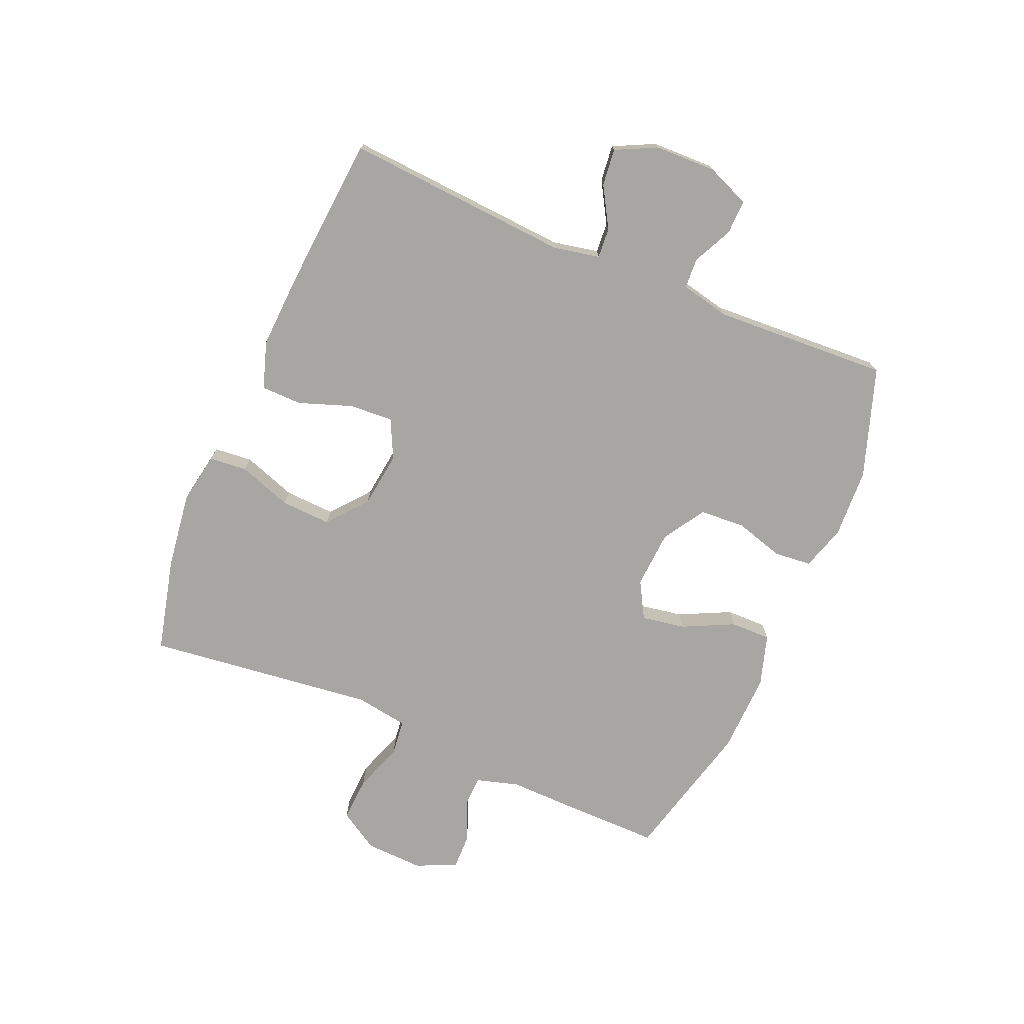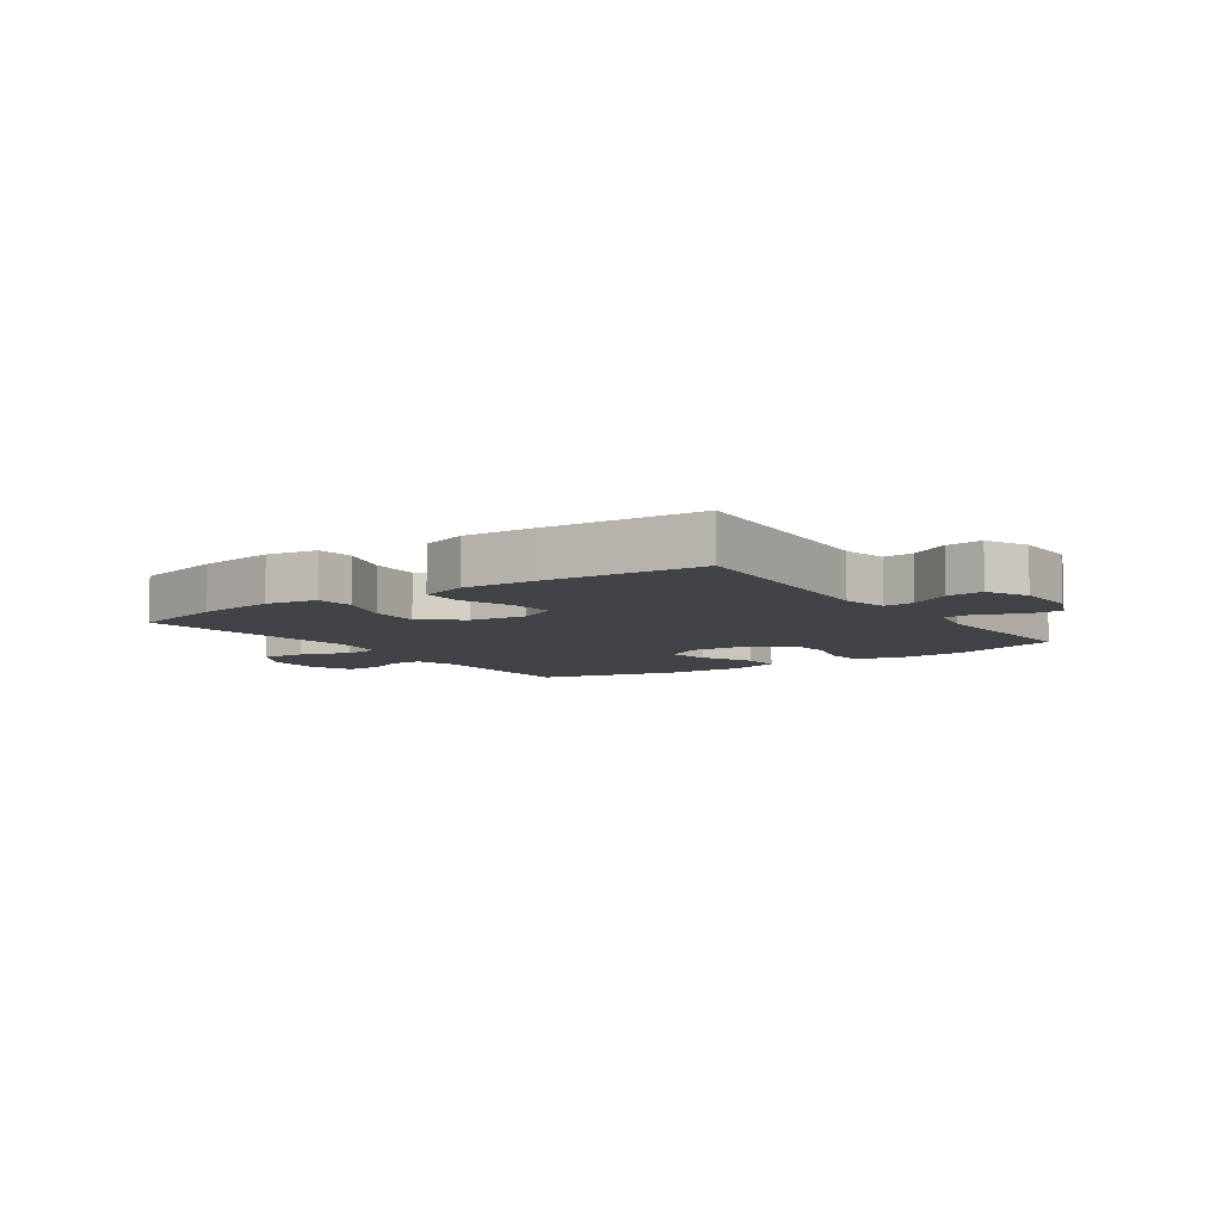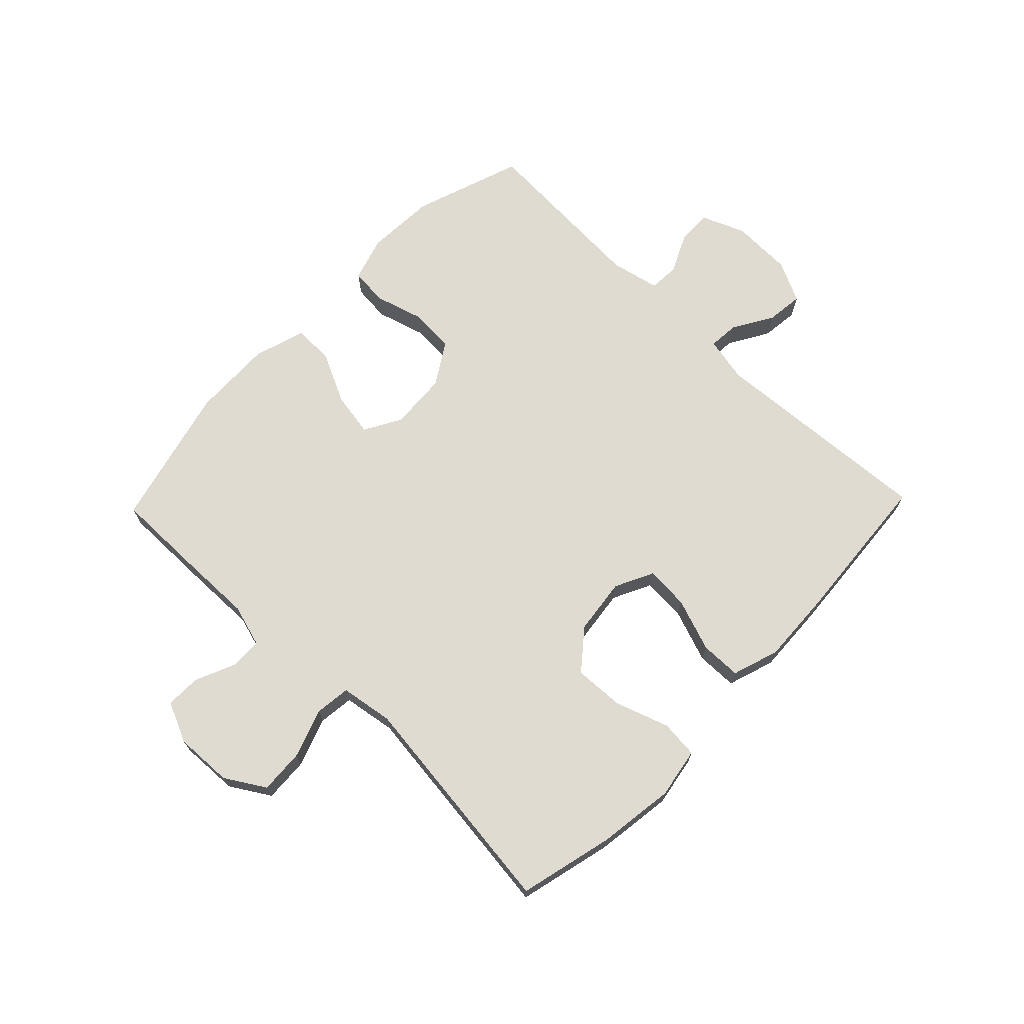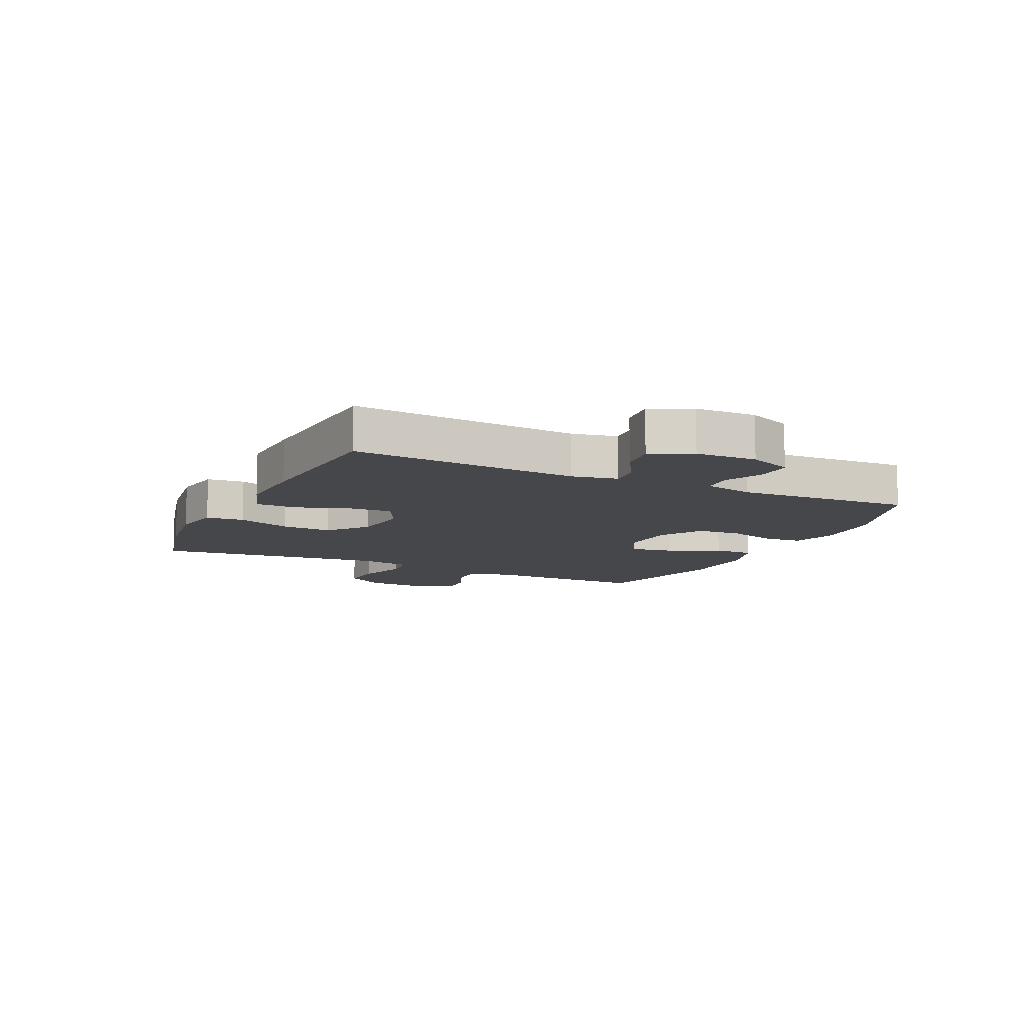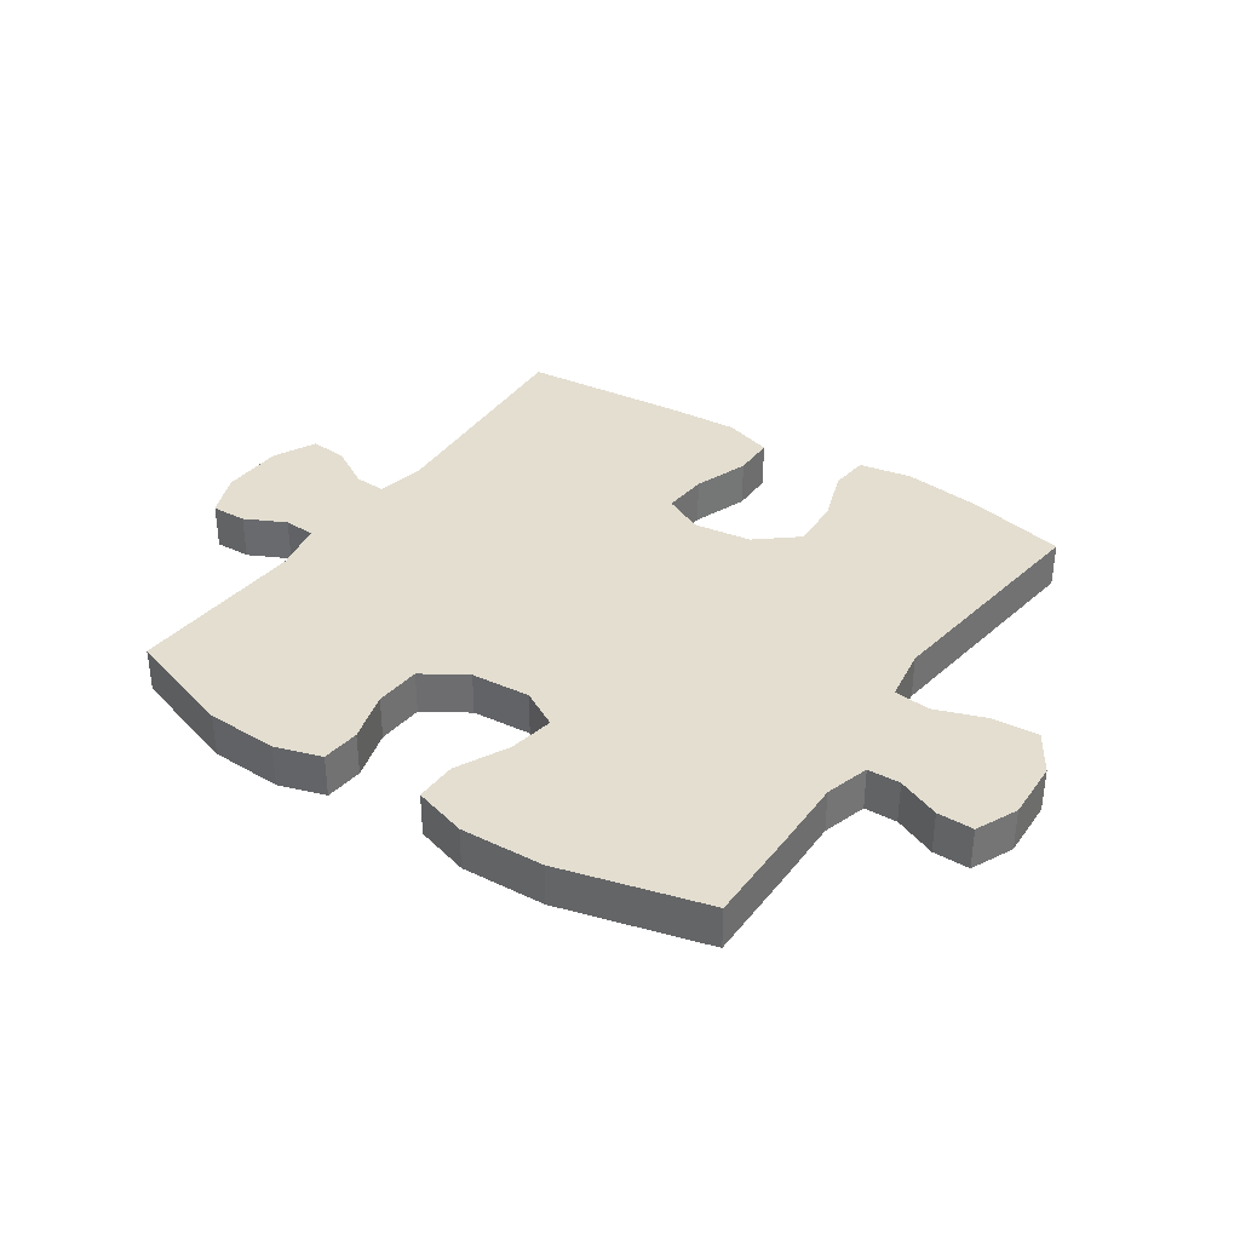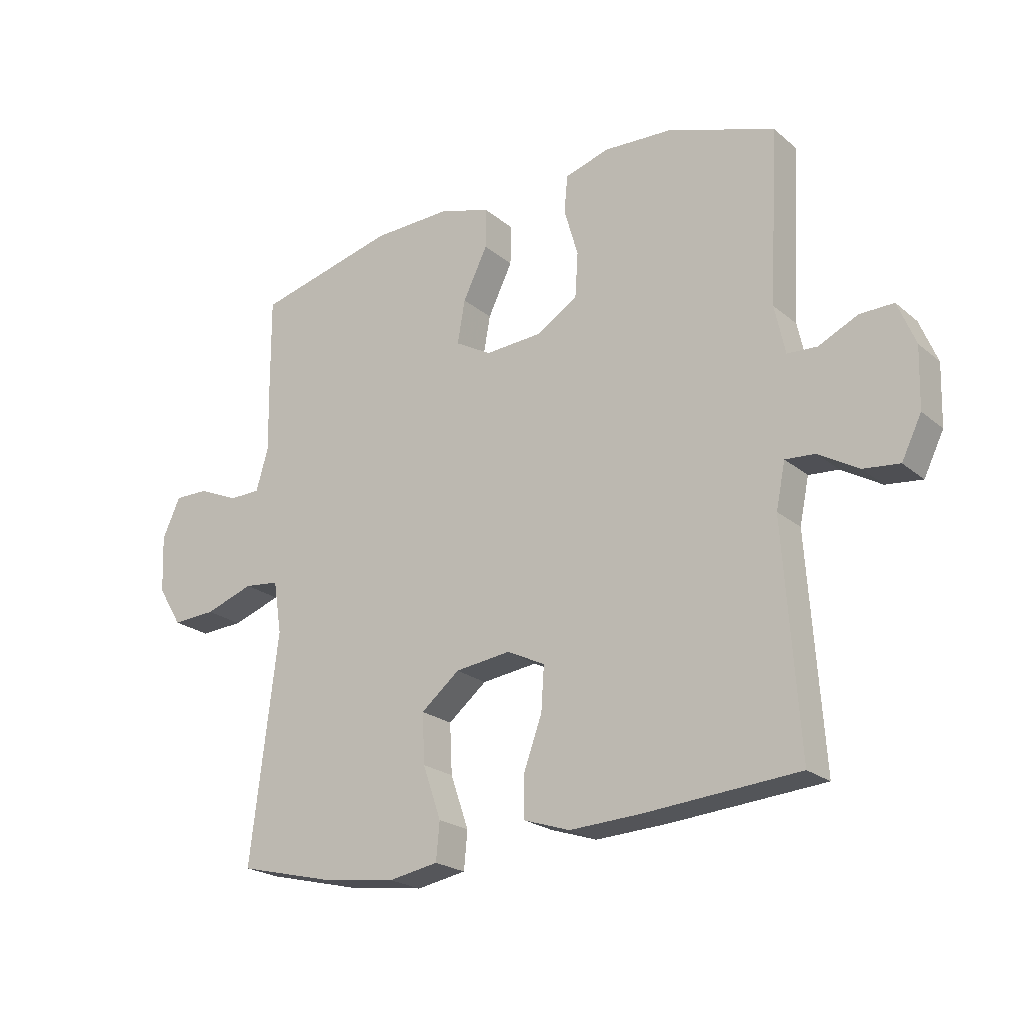
<metadata>
{"format":"obj","ext":"obj","renderer":"f3d","projection":"perspective","resolution":1024,"background":"white","views":[{"elev":-74.0,"azim":-113.2,"up":"+Y"},{"elev":-7.4,"azim":-145.2,"up":"+Y"},{"elev":69.9,"azim":134.0,"up":"+Y"},{"elev":-10.7,"azim":-115.3,"up":"+Y"},{"elev":35.7,"azim":33.7,"up":"+Y"},{"elev":-22.0,"azim":-144.6,"up":"+Z"}]}
</metadata>
<code>
v -0.5 0.07 -0.5
v -0.474 0.07 -0.119
v -0.49 0.07 -0.042
v -0.541 0.07 -0.046
v -0.609 0.07 -0.086
v -0.671 0.07 -0.093
v -0.705 0.07 -0.024
v -0.708 0.07 0.079
v -0.678 0.07 0.152
v -0.62 0.07 0.151
v -0.553 0.07 0.119
v -0.502 0.07 0.122
v -0.484 0.07 0.205
v -0.5 0.07 0.5
v -0.316 0.07 0.563
v -0.199 0.07 0.569
v -0.123 0.07 0.546
v -0.117 0.07 0.483
v -0.141 0.07 0.4
v -0.136 0.07 0.324
v -0.065 0.07 0.28
v 0.032 0.07 0.274
v 0.094 0.07 0.309
v 0.081 0.07 0.383
v 0.039 0.07 0.469
v 0.038 0.07 0.537
v 0.125 0.07 0.564
v 0.261 0.07 0.56
v 0.5 0.07 0.5
v 0.499 0.07 0.338
v 0.497 0.07 0.224
v 0.518 0.07 0.152
v 0.571 0.07 0.151
v 0.64 0.07 0.181
v 0.699 0.07 0.182
v 0.73 0.07 0.114
v 0.726 0.07 0.016
v 0.685 0.07 -0.051
v 0.61 0.07 -0.047
v 0.527 0.07 -0.018
v 0.467 0.07 -0.025
v 0.453 0.07 -0.114
v 0.5 0.07 -0.5
v 0.341 0.07 -0.539
v 0.21 0.07 -0.557
v 0.125 0.07 -0.542
v 0.119 0.07 -0.478
v 0.15 0.07 -0.388
v 0.154 0.07 -0.303
v 0.088 0.07 -0.249
v -0.007 0.07 -0.237
v -0.072 0.07 -0.269
v -0.067 0.07 -0.343
v -0.035 0.07 -0.432
v -0.036 0.07 -0.501
v -0.115 0.07 -0.527
v -0.237 0.07 -0.521
v -0.5 0 -0.5
v -0.474 0 -0.119
v -0.49 0 -0.042
v -0.541 0 -0.046
v -0.609 0 -0.086
v -0.671 0 -0.093
v -0.705 0 -0.024
v -0.708 0 0.079
v -0.678 0 0.152
v -0.62 0 0.151
v -0.553 0 0.119
v -0.502 0 0.122
v -0.484 0 0.205
v -0.5 0 0.5
v -0.316 0 0.563
v -0.199 0 0.569
v -0.123 0 0.546
v -0.117 0 0.483
v -0.141 0 0.4
v -0.136 0 0.324
v -0.065 0 0.28
v 0.032 0 0.274
v 0.094 0 0.309
v 0.081 0 0.383
v 0.039 0 0.469
v 0.038 0 0.537
v 0.125 0 0.564
v 0.261 0 0.56
v 0.5 0 0.5
v 0.499 0 0.338
v 0.497 0 0.224
v 0.518 0 0.152
v 0.571 0 0.151
v 0.64 0 0.181
v 0.699 0 0.182
v 0.73 0 0.114
v 0.726 0 0.016
v 0.685 0 -0.051
v 0.61 0 -0.047
v 0.527 0 -0.018
v 0.467 0 -0.025
v 0.453 0 -0.114
v 0.5 0 -0.5
v 0.341 0 -0.539
v 0.21 0 -0.557
v 0.125 0 -0.542
v 0.119 0 -0.478
v 0.15 0 -0.388
v 0.154 0 -0.303
v 0.088 0 -0.249
v -0.007 0 -0.237
v -0.072 0 -0.269
v -0.067 0 -0.343
v -0.035 0 -0.432
v -0.036 0 -0.501
v -0.115 0 -0.527
v -0.237 0 -0.521
f 56 57 1 2
f 53 54 55 56
f 52 53 56 2
f 51 52 2 3
f 50 51 3
f 45 46 47 48
f 45 48 49
f 42 43 44 45
f 41 42 45 49
f 37 38 39 40
f 37 40 41
f 36 37 41
f 33 34 35 36
f 32 33 36 41
f 31 32 41 49
f 24 25 26 27
f 23 24 27 28
f 16 17 18 19
f 16 19 20
f 13 14 15 16
f 12 13 16 20
f 8 9 10 11
f 8 11 12
f 7 8 12
f 4 5 6 7
f 3 4 7 12
f 50 3 12 20
f 23 28 29 30
f 22 23 30 31
f 21 22 31 49
f 20 21 49 50
f 59 58 114 113
f 113 112 111 110
f 59 113 110 109
f 60 59 109 108
f 60 108 107
f 105 104 103 102
f 106 105 102
f 102 101 100 99
f 106 102 99 98
f 97 96 95 94
f 98 97 94
f 98 94 93
f 93 92 91 90
f 98 93 90 89
f 106 98 89 88
f 84 83 82 81
f 85 84 81 80
f 76 75 74 73
f 77 76 73
f 73 72 71 70
f 77 73 70 69
f 68 67 66 65
f 69 68 65
f 69 65 64
f 64 63 62 61
f 69 64 61 60
f 77 69 60 107
f 87 86 85 80
f 88 87 80 79
f 106 88 79 78
f 107 106 78 77
f 1 58 59 2
f 2 59 60 3
f 3 60 61 4
f 4 61 62 5
f 5 62 63 6
f 6 63 64 7
f 7 64 65 8
f 8 65 66 9
f 9 66 67 10
f 10 67 68 11
f 11 68 69 12
f 12 69 70 13
f 13 70 71 14
f 14 71 72 15
f 15 72 73 16
f 16 73 74 17
f 17 74 75 18
f 18 75 76 19
f 19 76 77 20
f 20 77 78 21
f 21 78 79 22
f 22 79 80 23
f 23 80 81 24
f 24 81 82 25
f 25 82 83 26
f 26 83 84 27
f 27 84 85 28
f 28 85 86 29
f 29 86 87 30
f 30 87 88 31
f 31 88 89 32
f 32 89 90 33
f 33 90 91 34
f 34 91 92 35
f 35 92 93 36
f 36 93 94 37
f 37 94 95 38
f 38 95 96 39
f 39 96 97 40
f 40 97 98 41
f 41 98 99 42
f 42 99 100 43
f 43 100 101 44
f 44 101 102 45
f 45 102 103 46
f 46 103 104 47
f 47 104 105 48
f 48 105 106 49
f 49 106 107 50
f 50 107 108 51
f 51 108 109 52
f 52 109 110 53
f 53 110 111 54
f 54 111 112 55
f 55 112 113 56
f 56 113 114 57
f 57 114 58 1

</code>
